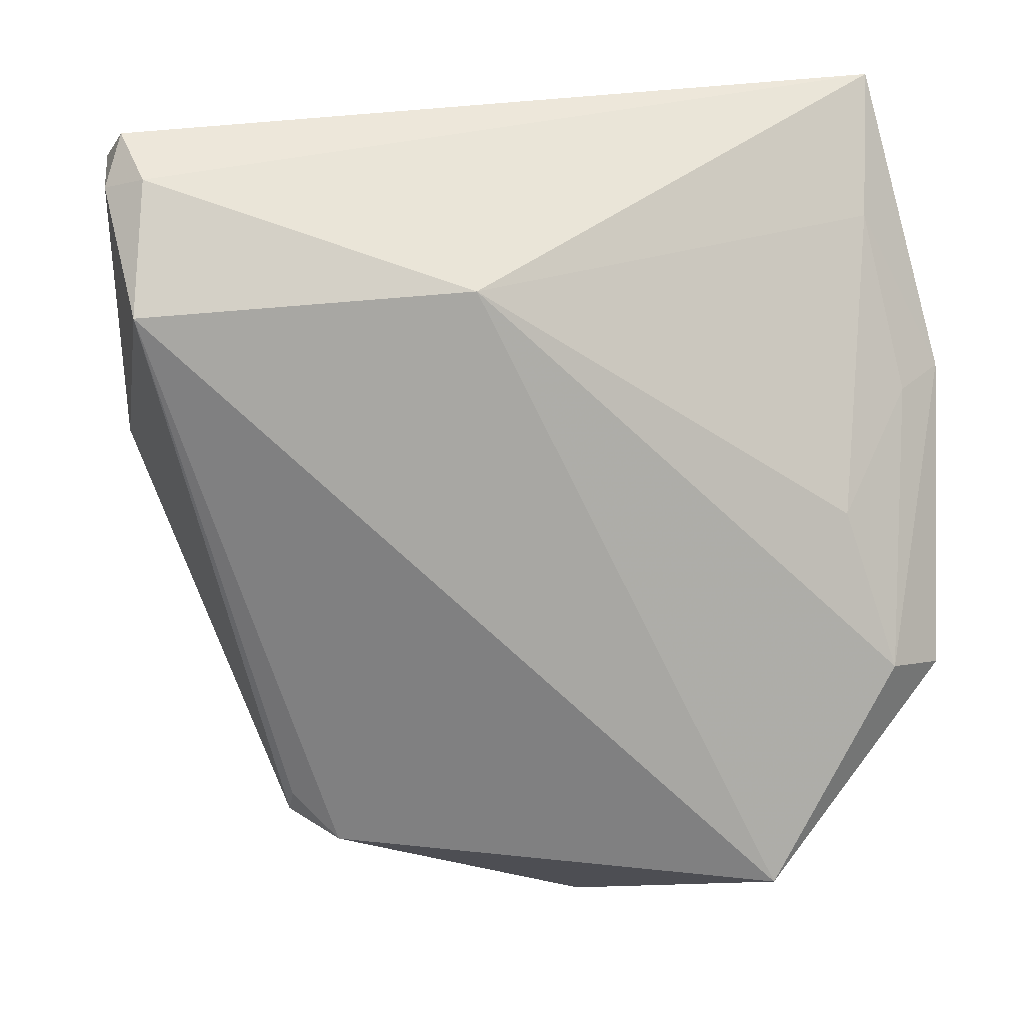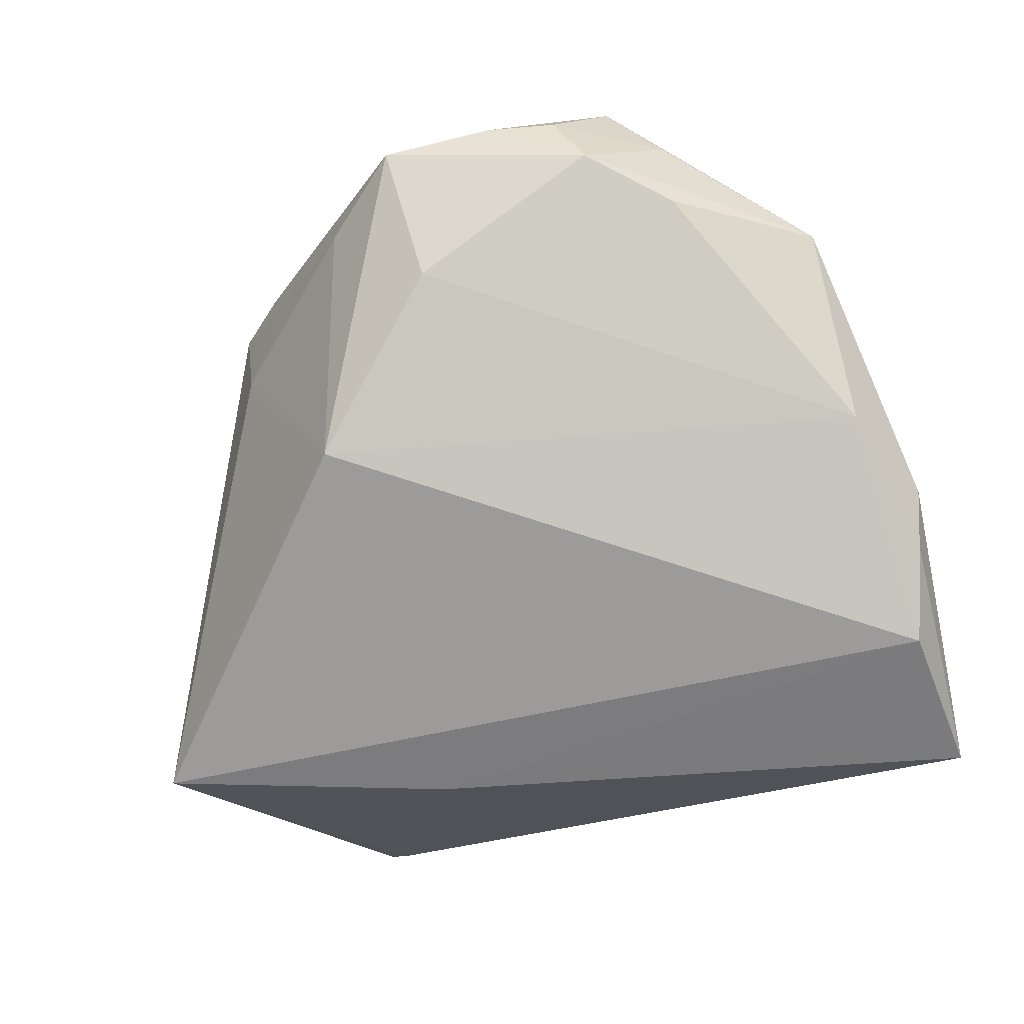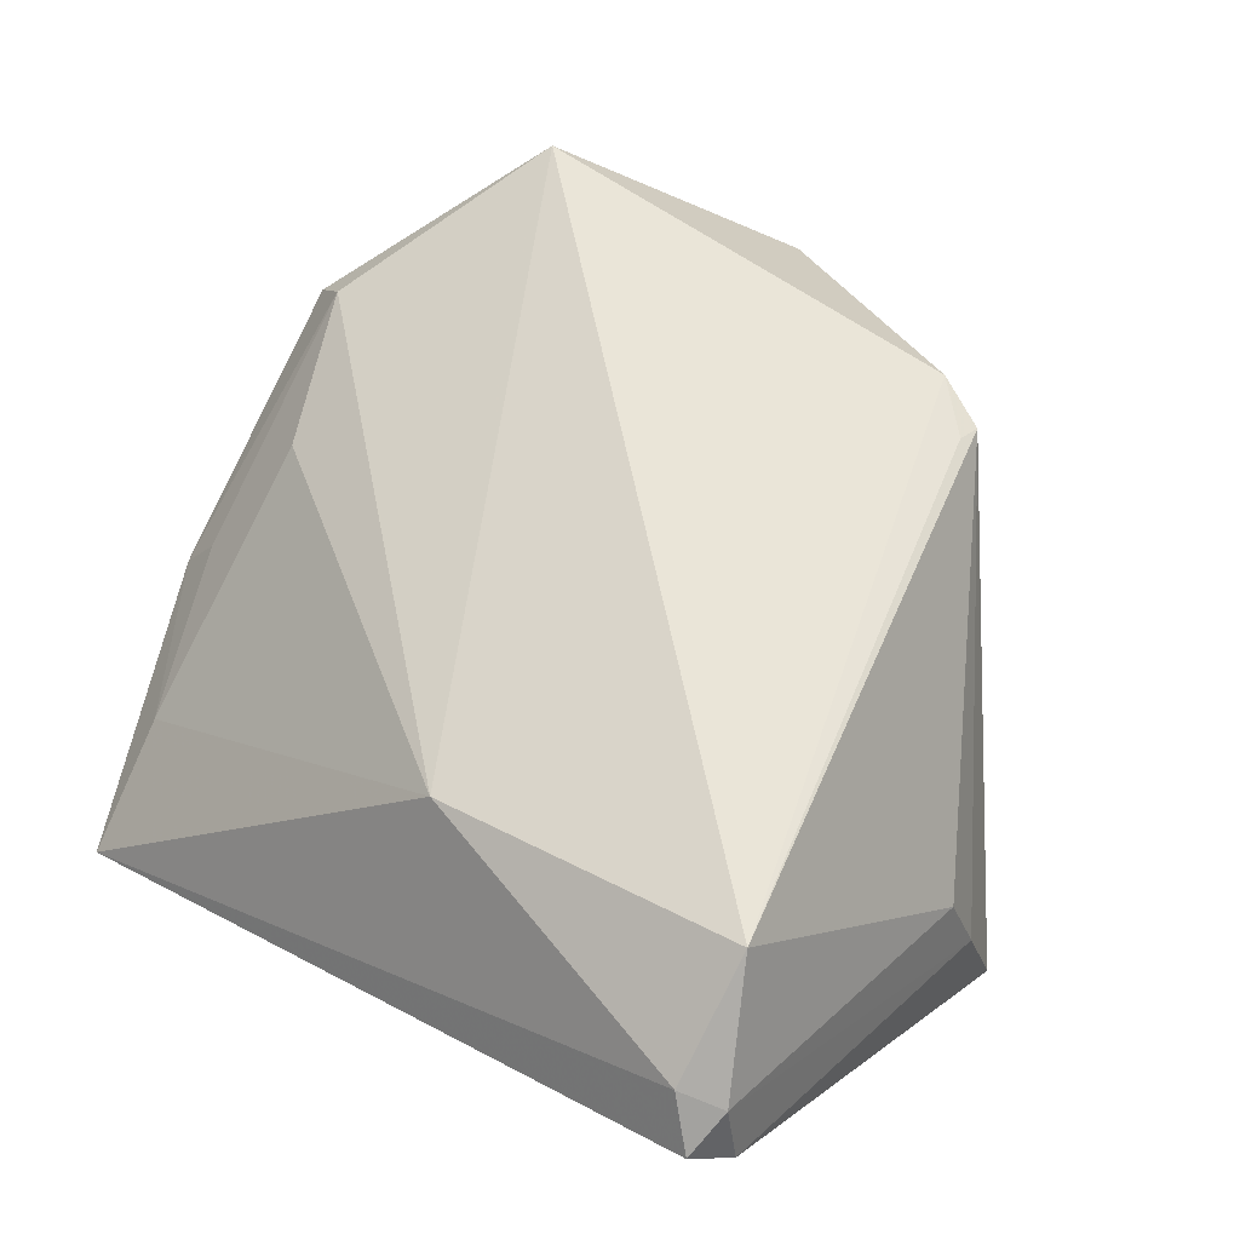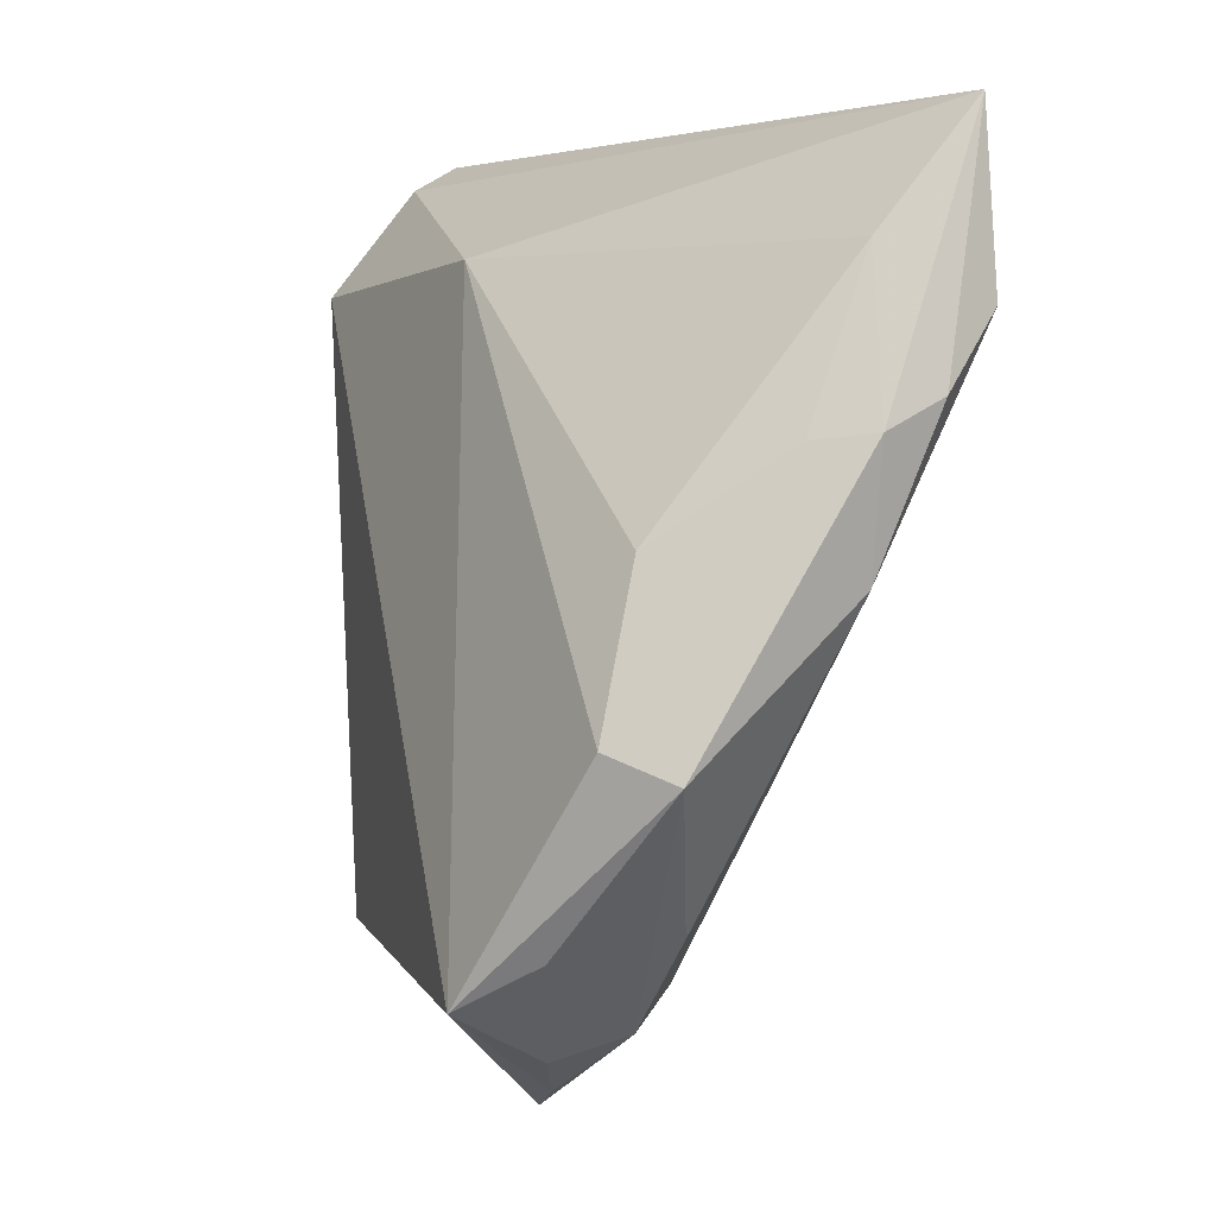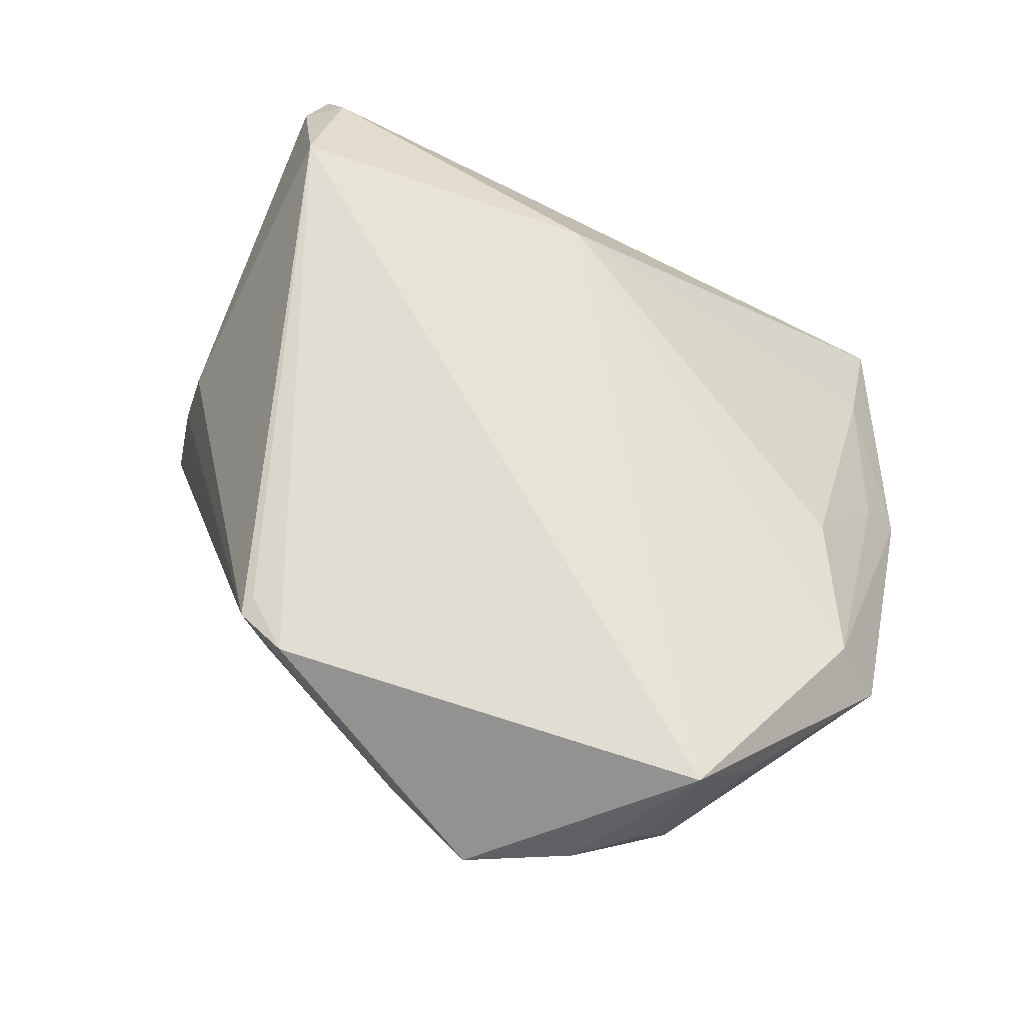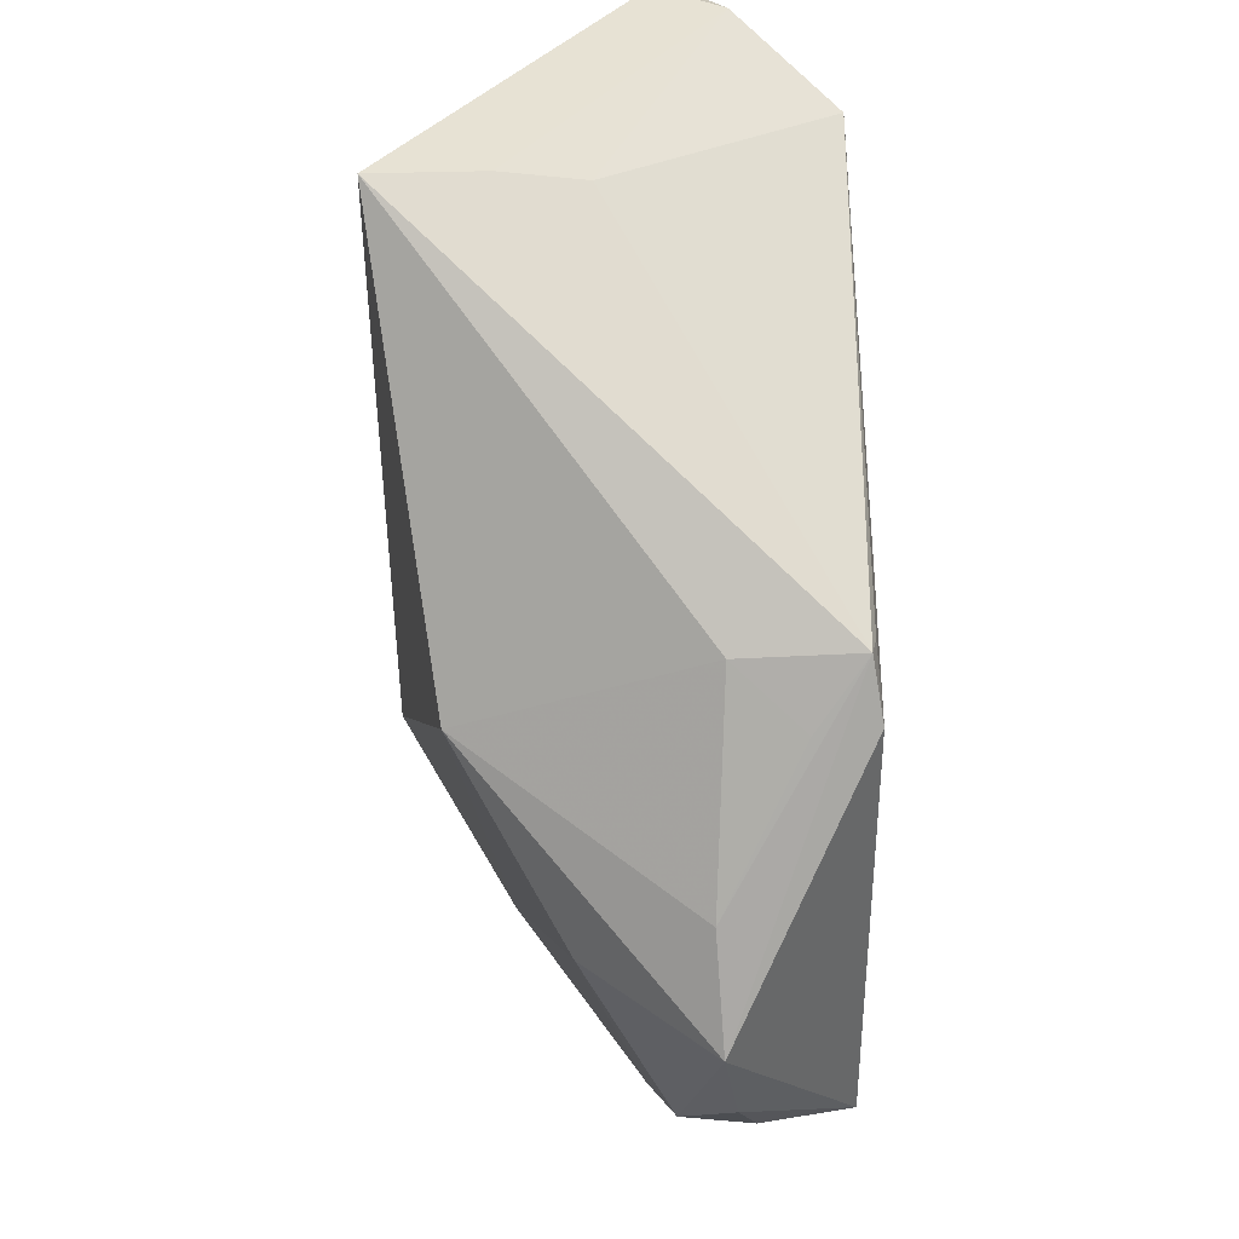
<metadata>
{"format":"obj","ext":"obj","renderer":"f3d","projection":"perspective","resolution":1024,"background":"white","views":[{"elev":29.0,"azim":6.9,"up":"+Y"},{"elev":-58.9,"azim":29.9,"up":"+Z"},{"elev":58.0,"azim":-144.1,"up":"+Z"},{"elev":3.1,"azim":74.3,"up":"+Y"},{"elev":68.8,"azim":18.0,"up":"+Z"},{"elev":-47.8,"azim":-91.4,"up":"+Y"}]}
</metadata>
<code>
v -0.04491 0.04093 0.01071
v 0.04353 0.03204 -0.0136
v -0.05271 -0.003745 -0.02536
v -0.0004222 -0.04963 0.00924
v -0.0177 -0.04031 0.02417
v 0.03503 -0.04402 0.007056
v -0.0006754 0.03218 0.01543
v 0.05578 -0.01792 0.008544
v 0.05368 0.01357 -0.01096
v 0.04284 -0.03544 0.01785
v -0.009937 -0.03354 -0.01695
v -0.04297 0.03961 -0.001864
v 0.04244 -0.03372 0.004212
v -0.02091 0.01573 -0.02536
v 0.04951 0.01283 -0.004974
v 0.0247 -0.05147 0.01261
v -0.02251 -0.03654 0.009496
v 0.05129 -0.0007691 -0.01069
v 0.04341 0.002694 0.009382
v 0.05035 -0.01503 0.01496
v -0.03918 0.02999 0.02281
v -0.04363 0.04617 0.006724
v -0.03975 0.04287 0.01262
v 0.03731 -0.04065 0.02594
v 0.04585 0.02561 -0.02536
v 0.01152 -0.0559 0.01051
v 0.03215 -0.047 0.01502
v 0.04275 0.04617 -0.02522
v -0.05101 -0.0002665 -0.01295
v -0.01696 -0.04082 0.01748
v 0.01072 -0.04423 -0.003871
v 0.05106 0.01697 -0.01823
v -0.02351 -0.03449 0.02331
v -0.04875 0.001876 -0.003485
v -0.04679 0.04173 0.002466
v -0.02417 -0.03712 0.02277
f 25 11 3
f 25 18 11
f 3 11 17
f 28 7 2
f 12 22 28
f 23 7 28
f 28 22 23
f 21 7 23
f 21 34 36
f 3 17 36
f 3 36 29
f 29 36 34
f 1 34 21
f 21 23 1
f 1 23 22
f 1 29 34
f 8 18 9
f 28 2 9
f 30 36 17
f 3 12 14
f 14 12 28
f 14 25 3
f 28 25 14
f 33 5 21
f 21 36 33
f 33 36 5
f 35 1 22
f 35 12 3
f 22 12 35
f 3 29 35
f 29 1 35
f 18 25 32
f 32 9 18
f 32 25 28
f 28 9 32
f 15 9 2
f 13 18 8
f 8 6 13
f 26 6 16
f 5 36 26
f 8 9 20
f 9 15 20
f 8 20 24
f 5 26 24
f 24 26 16
f 21 5 24
f 24 20 7
f 24 7 21
f 4 30 17
f 36 30 4
f 4 26 36
f 4 17 11
f 11 26 4
f 31 26 11
f 6 26 31
f 31 13 6
f 11 18 31
f 18 13 31
f 19 15 2
f 19 20 15
f 19 2 7
f 7 20 19
f 10 6 8
f 8 24 10
f 16 6 27
f 27 24 16
f 6 10 27
f 27 10 24

</code>
